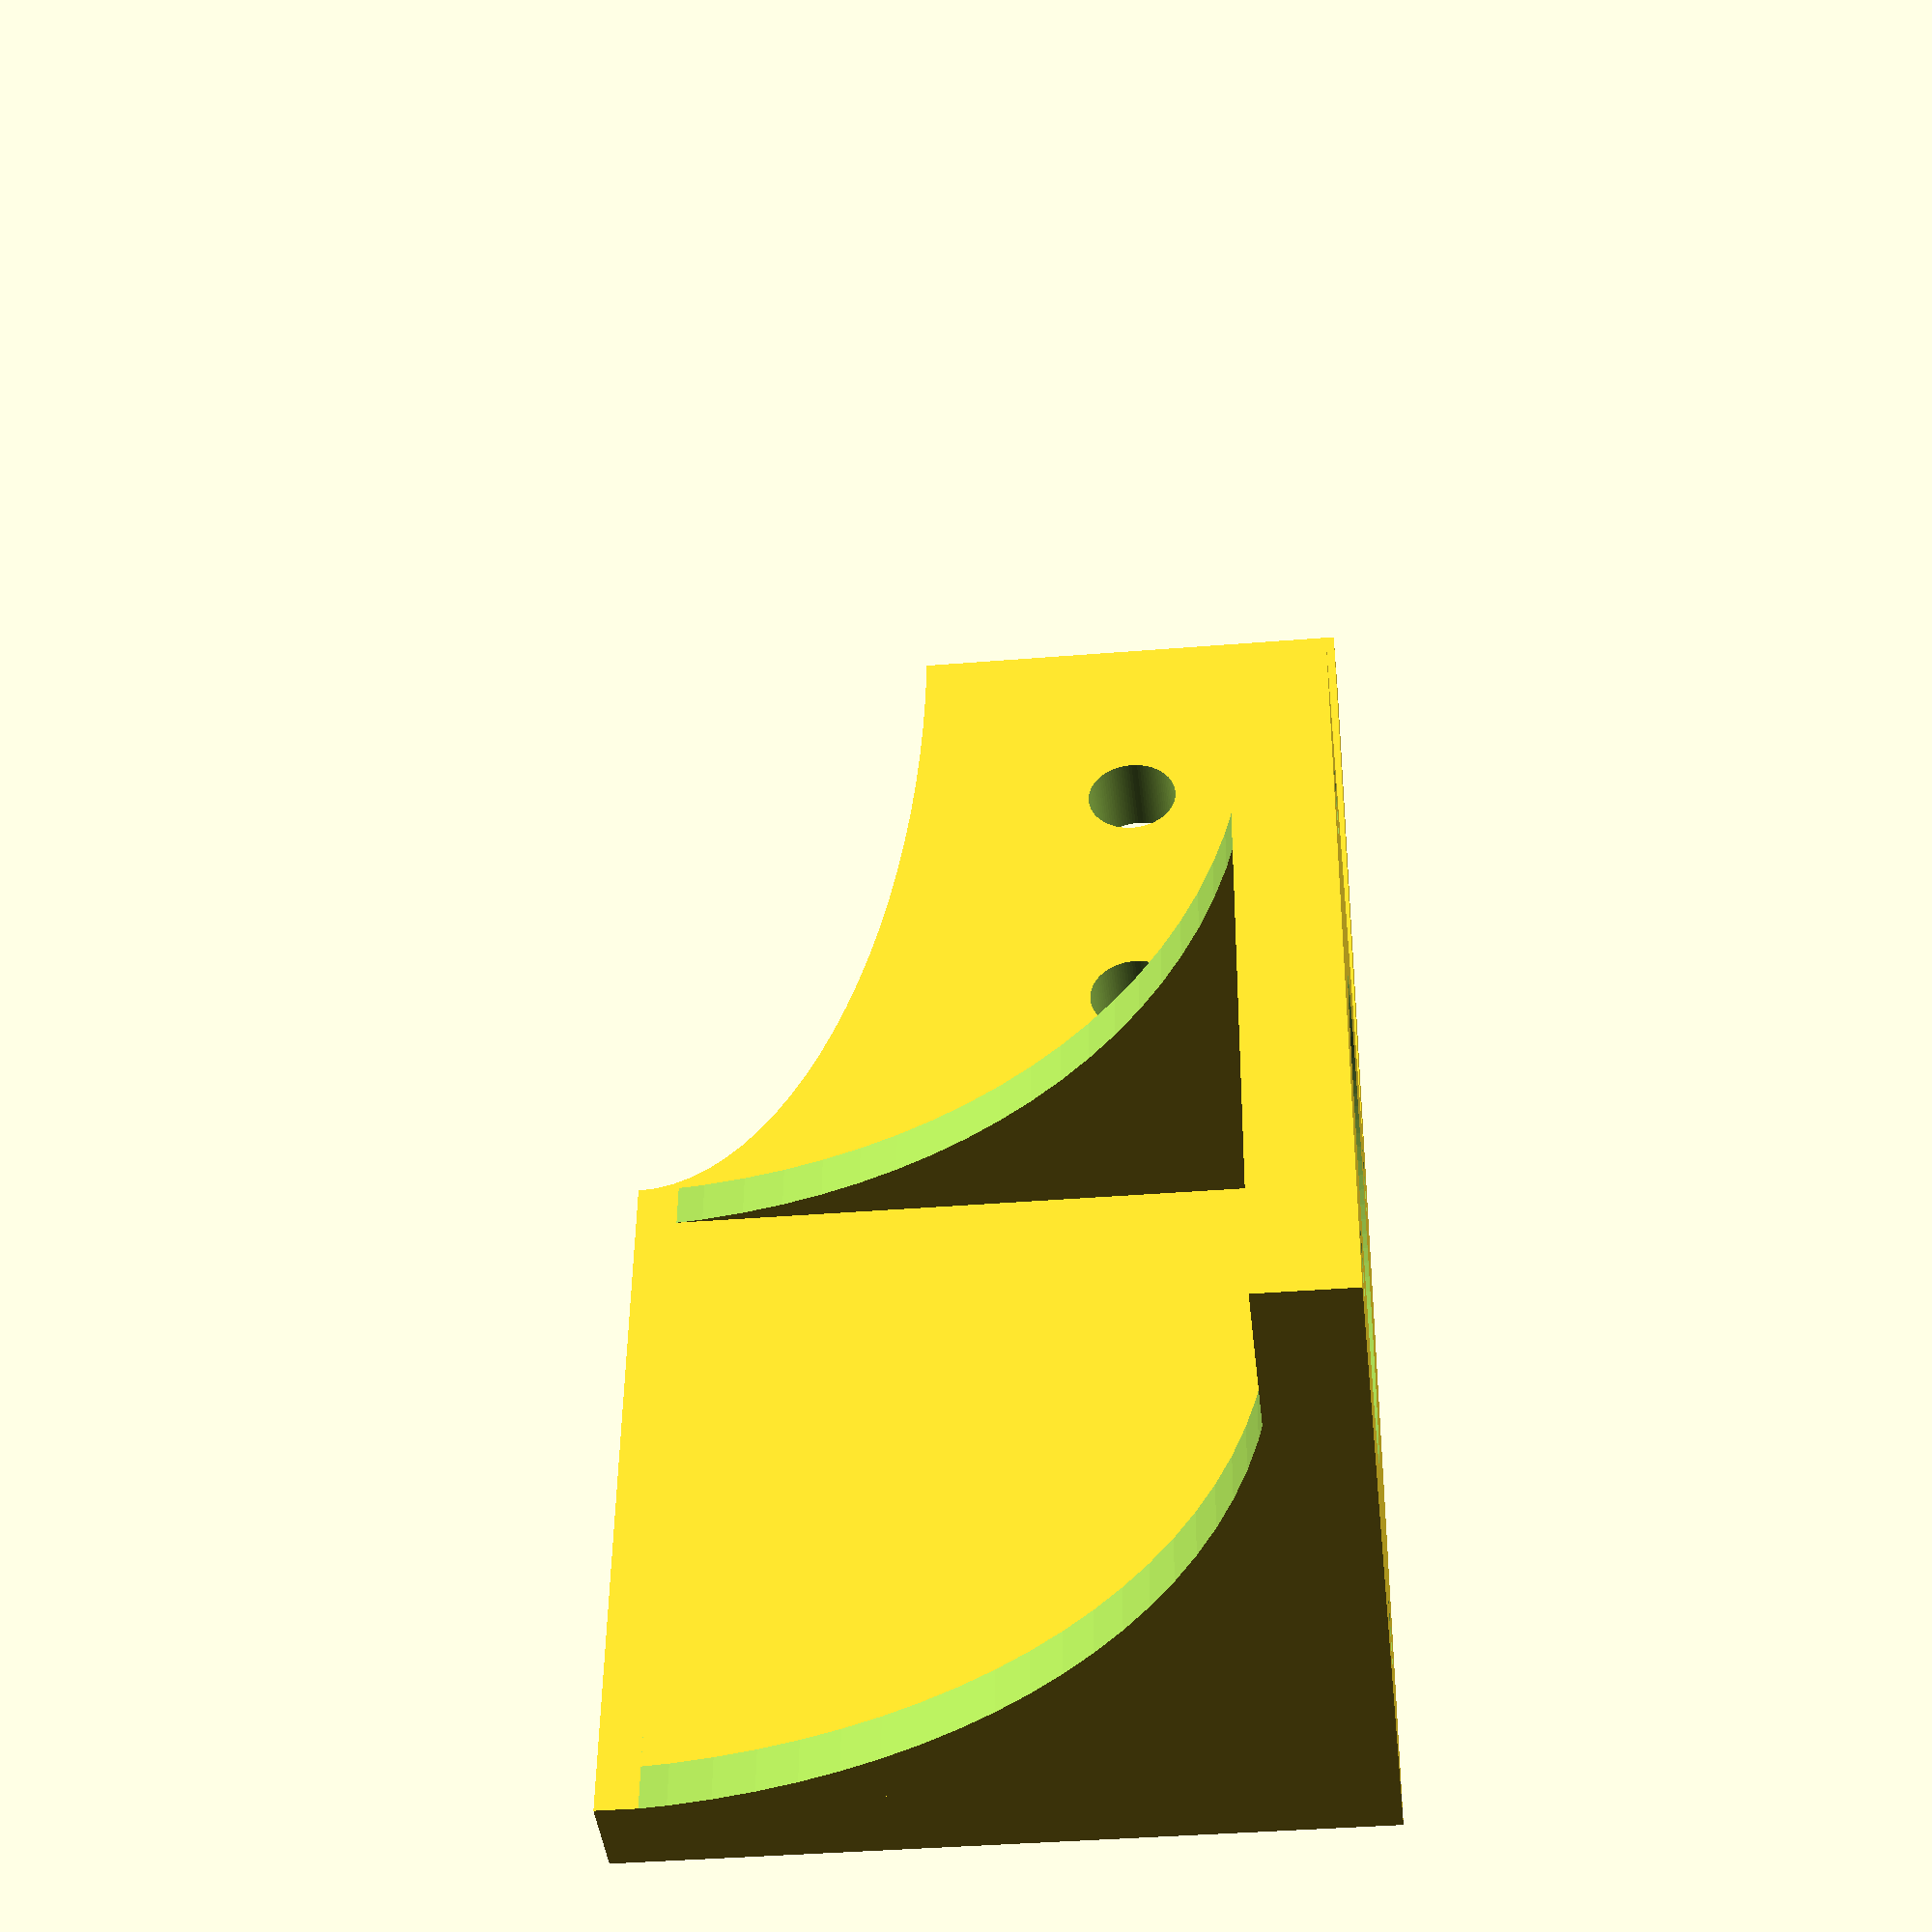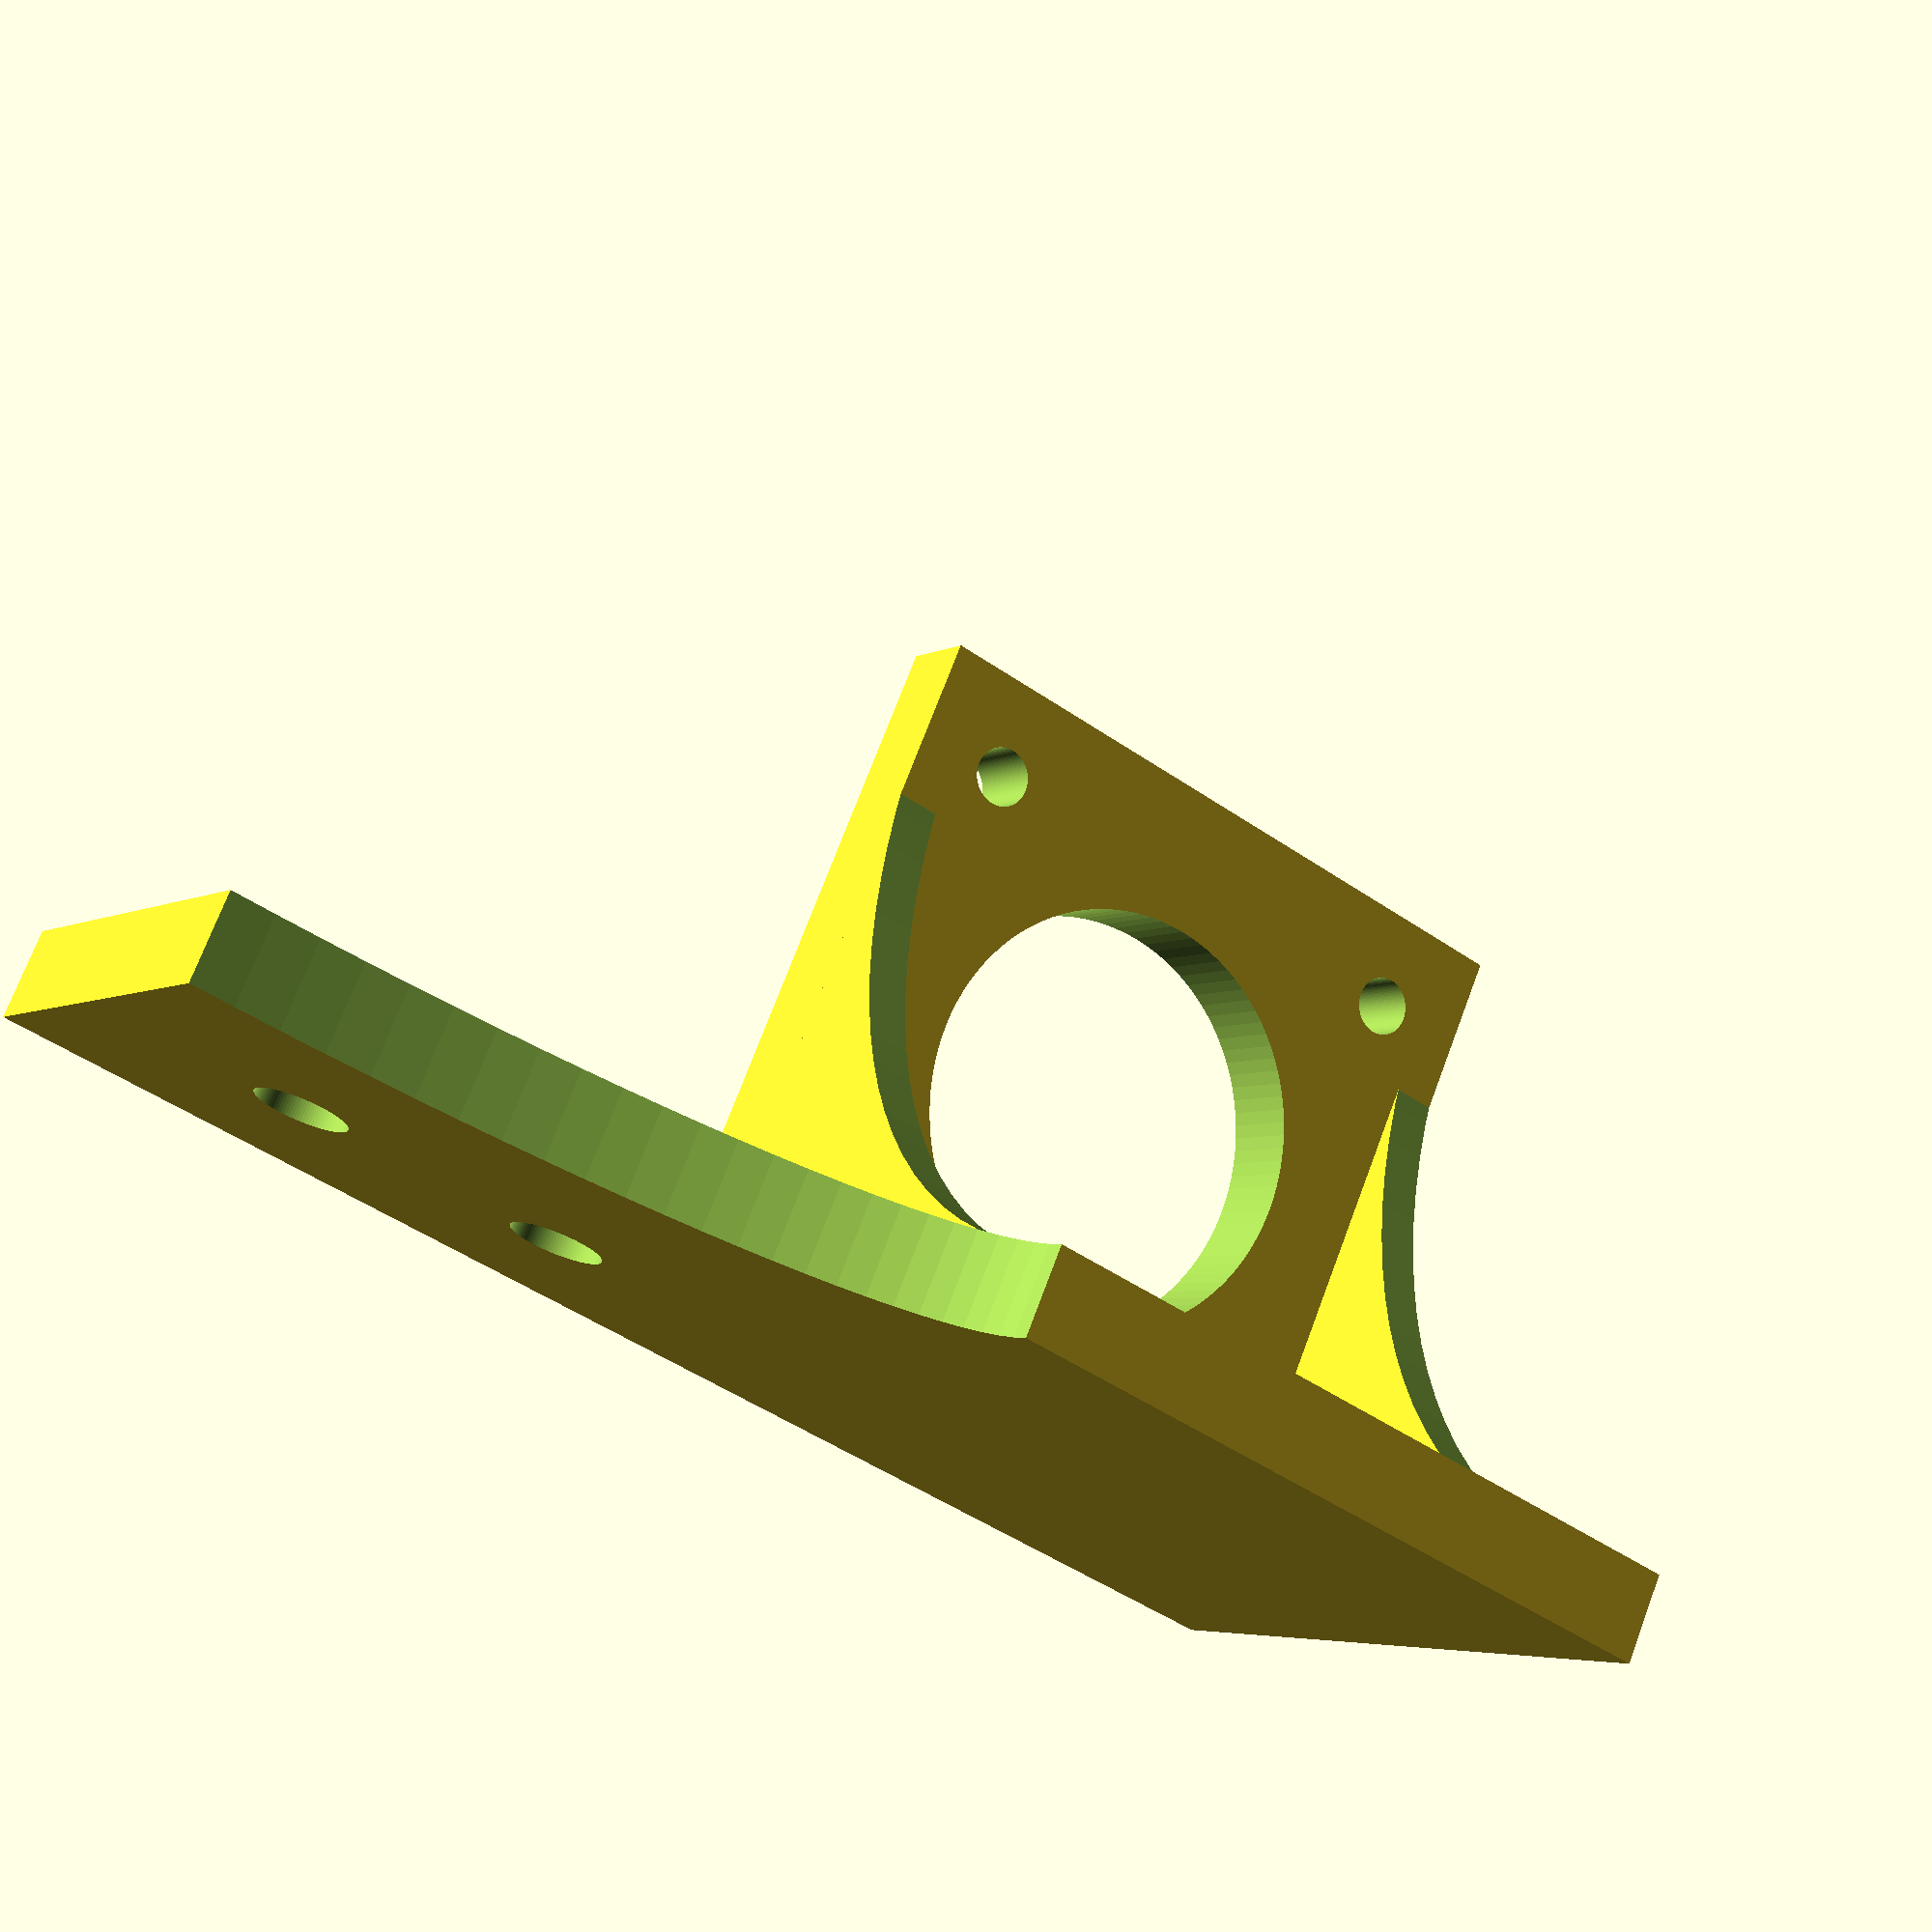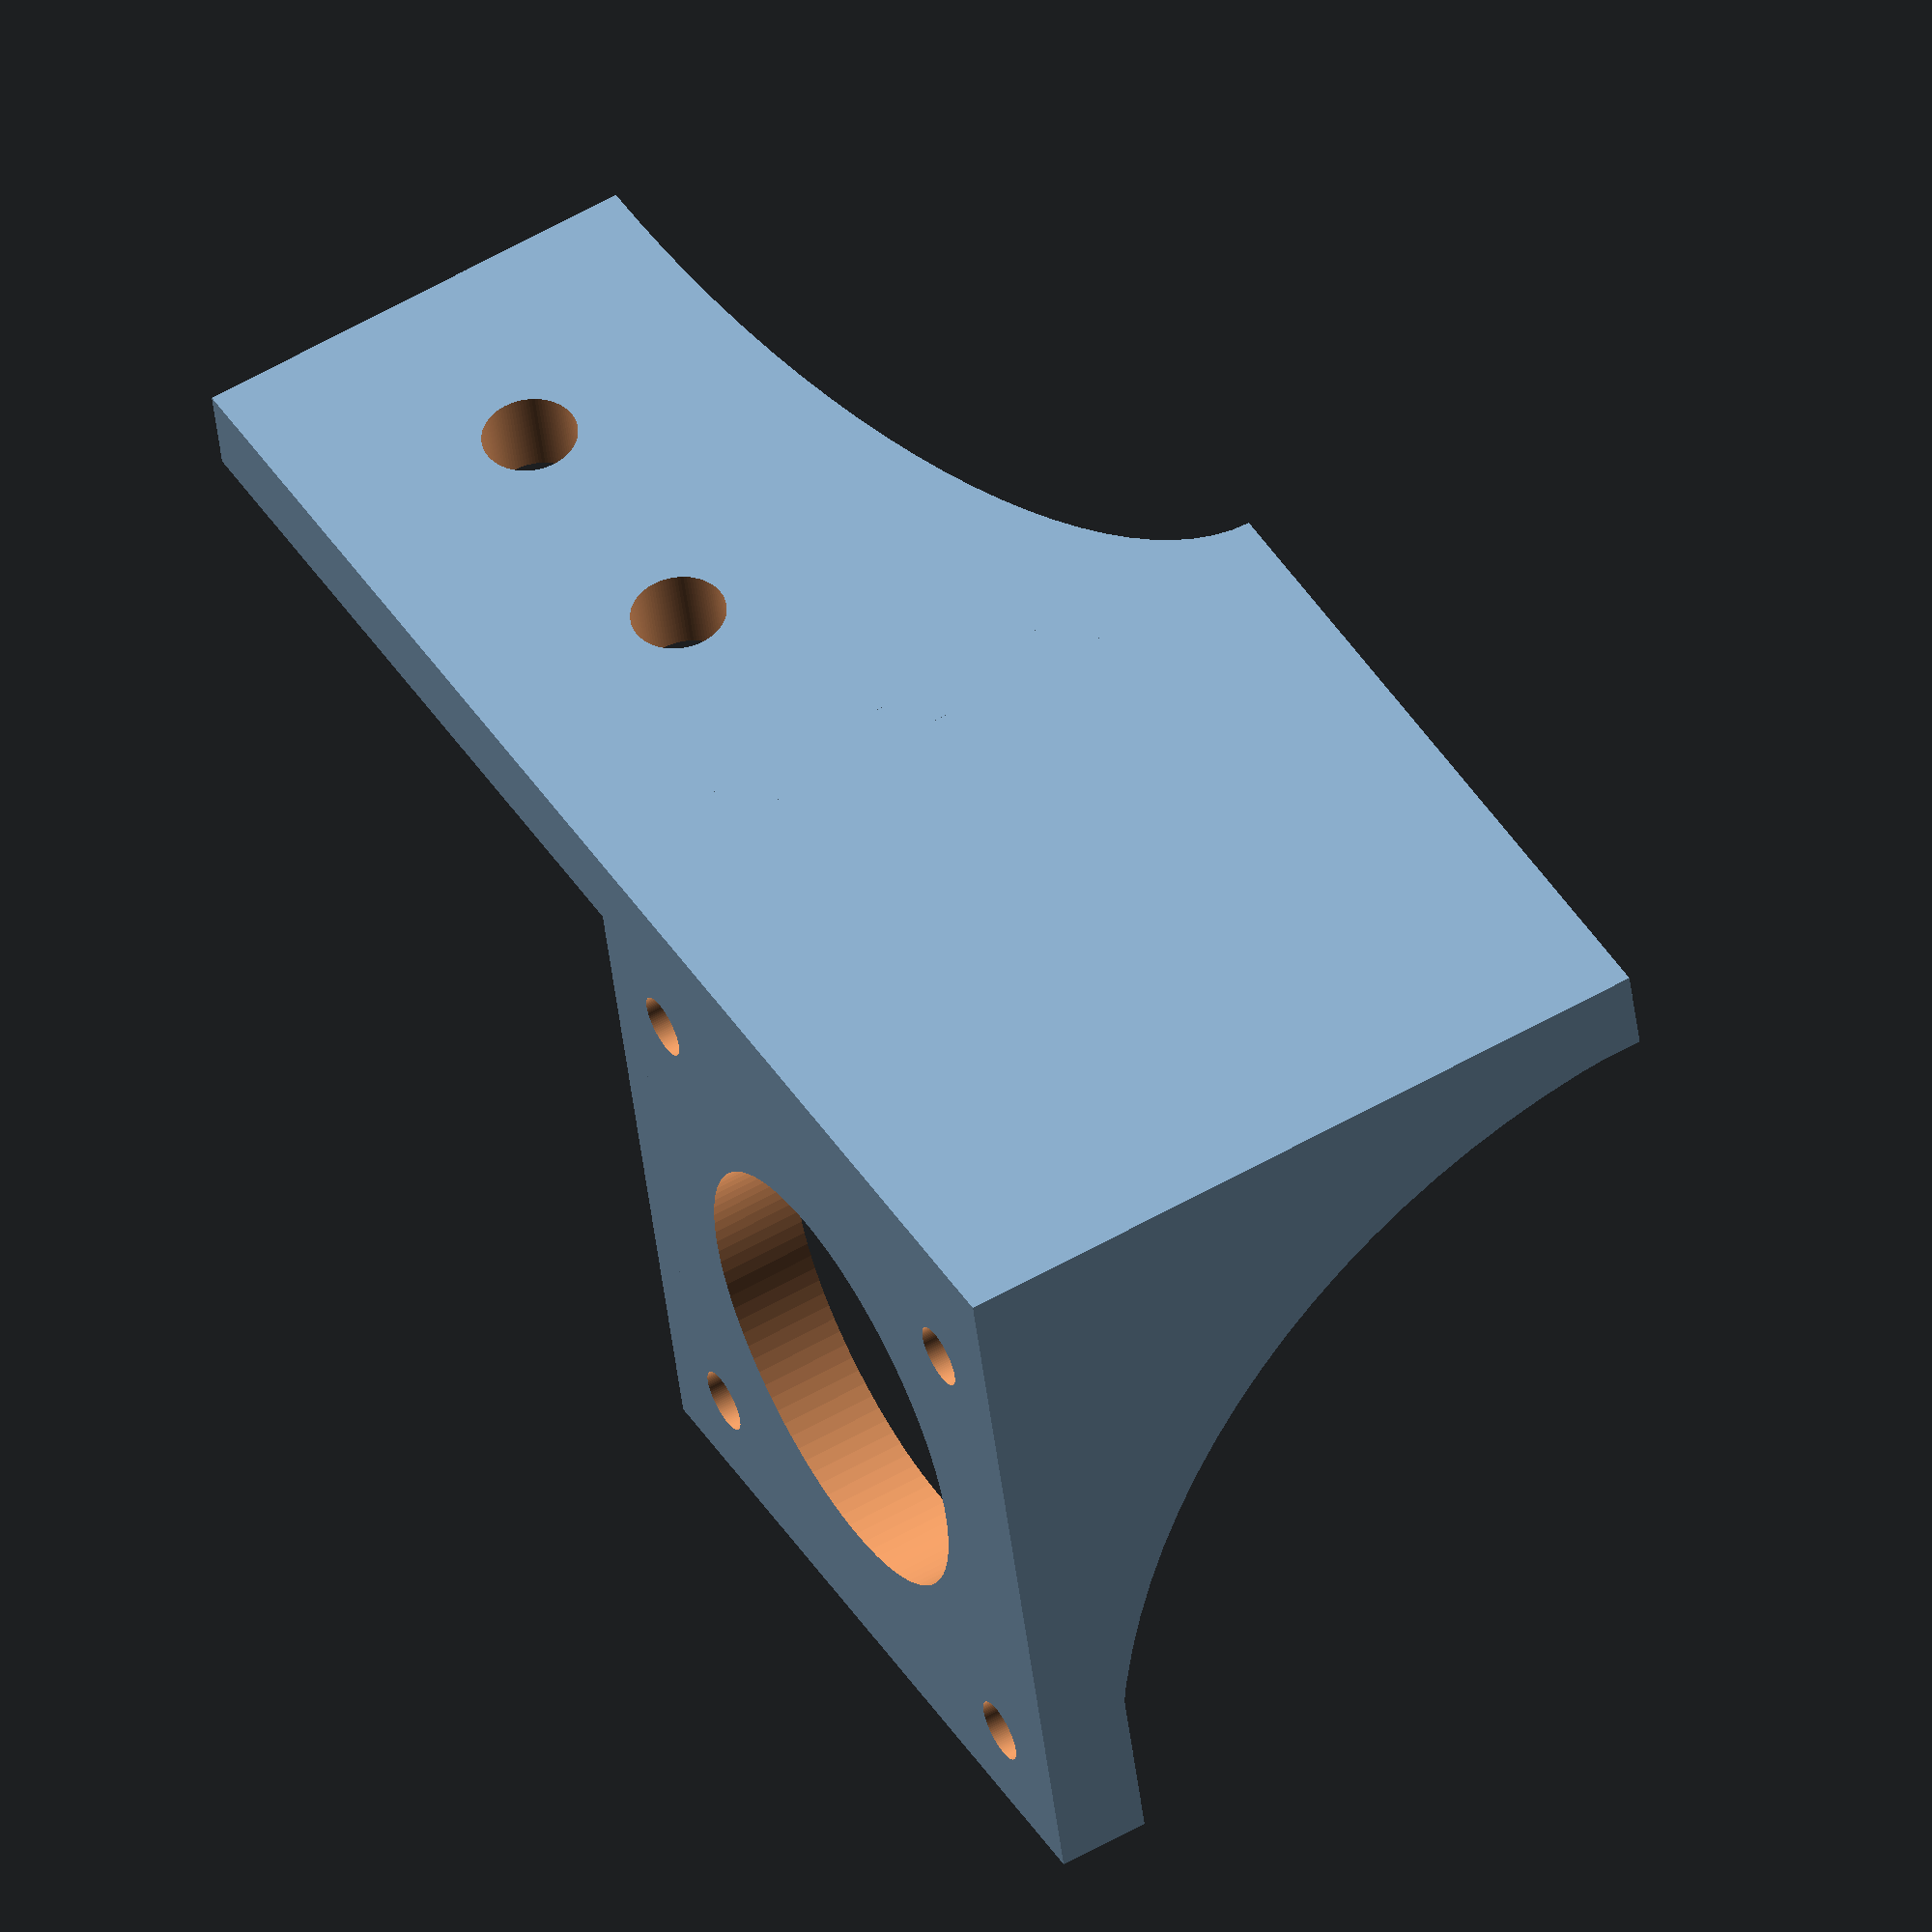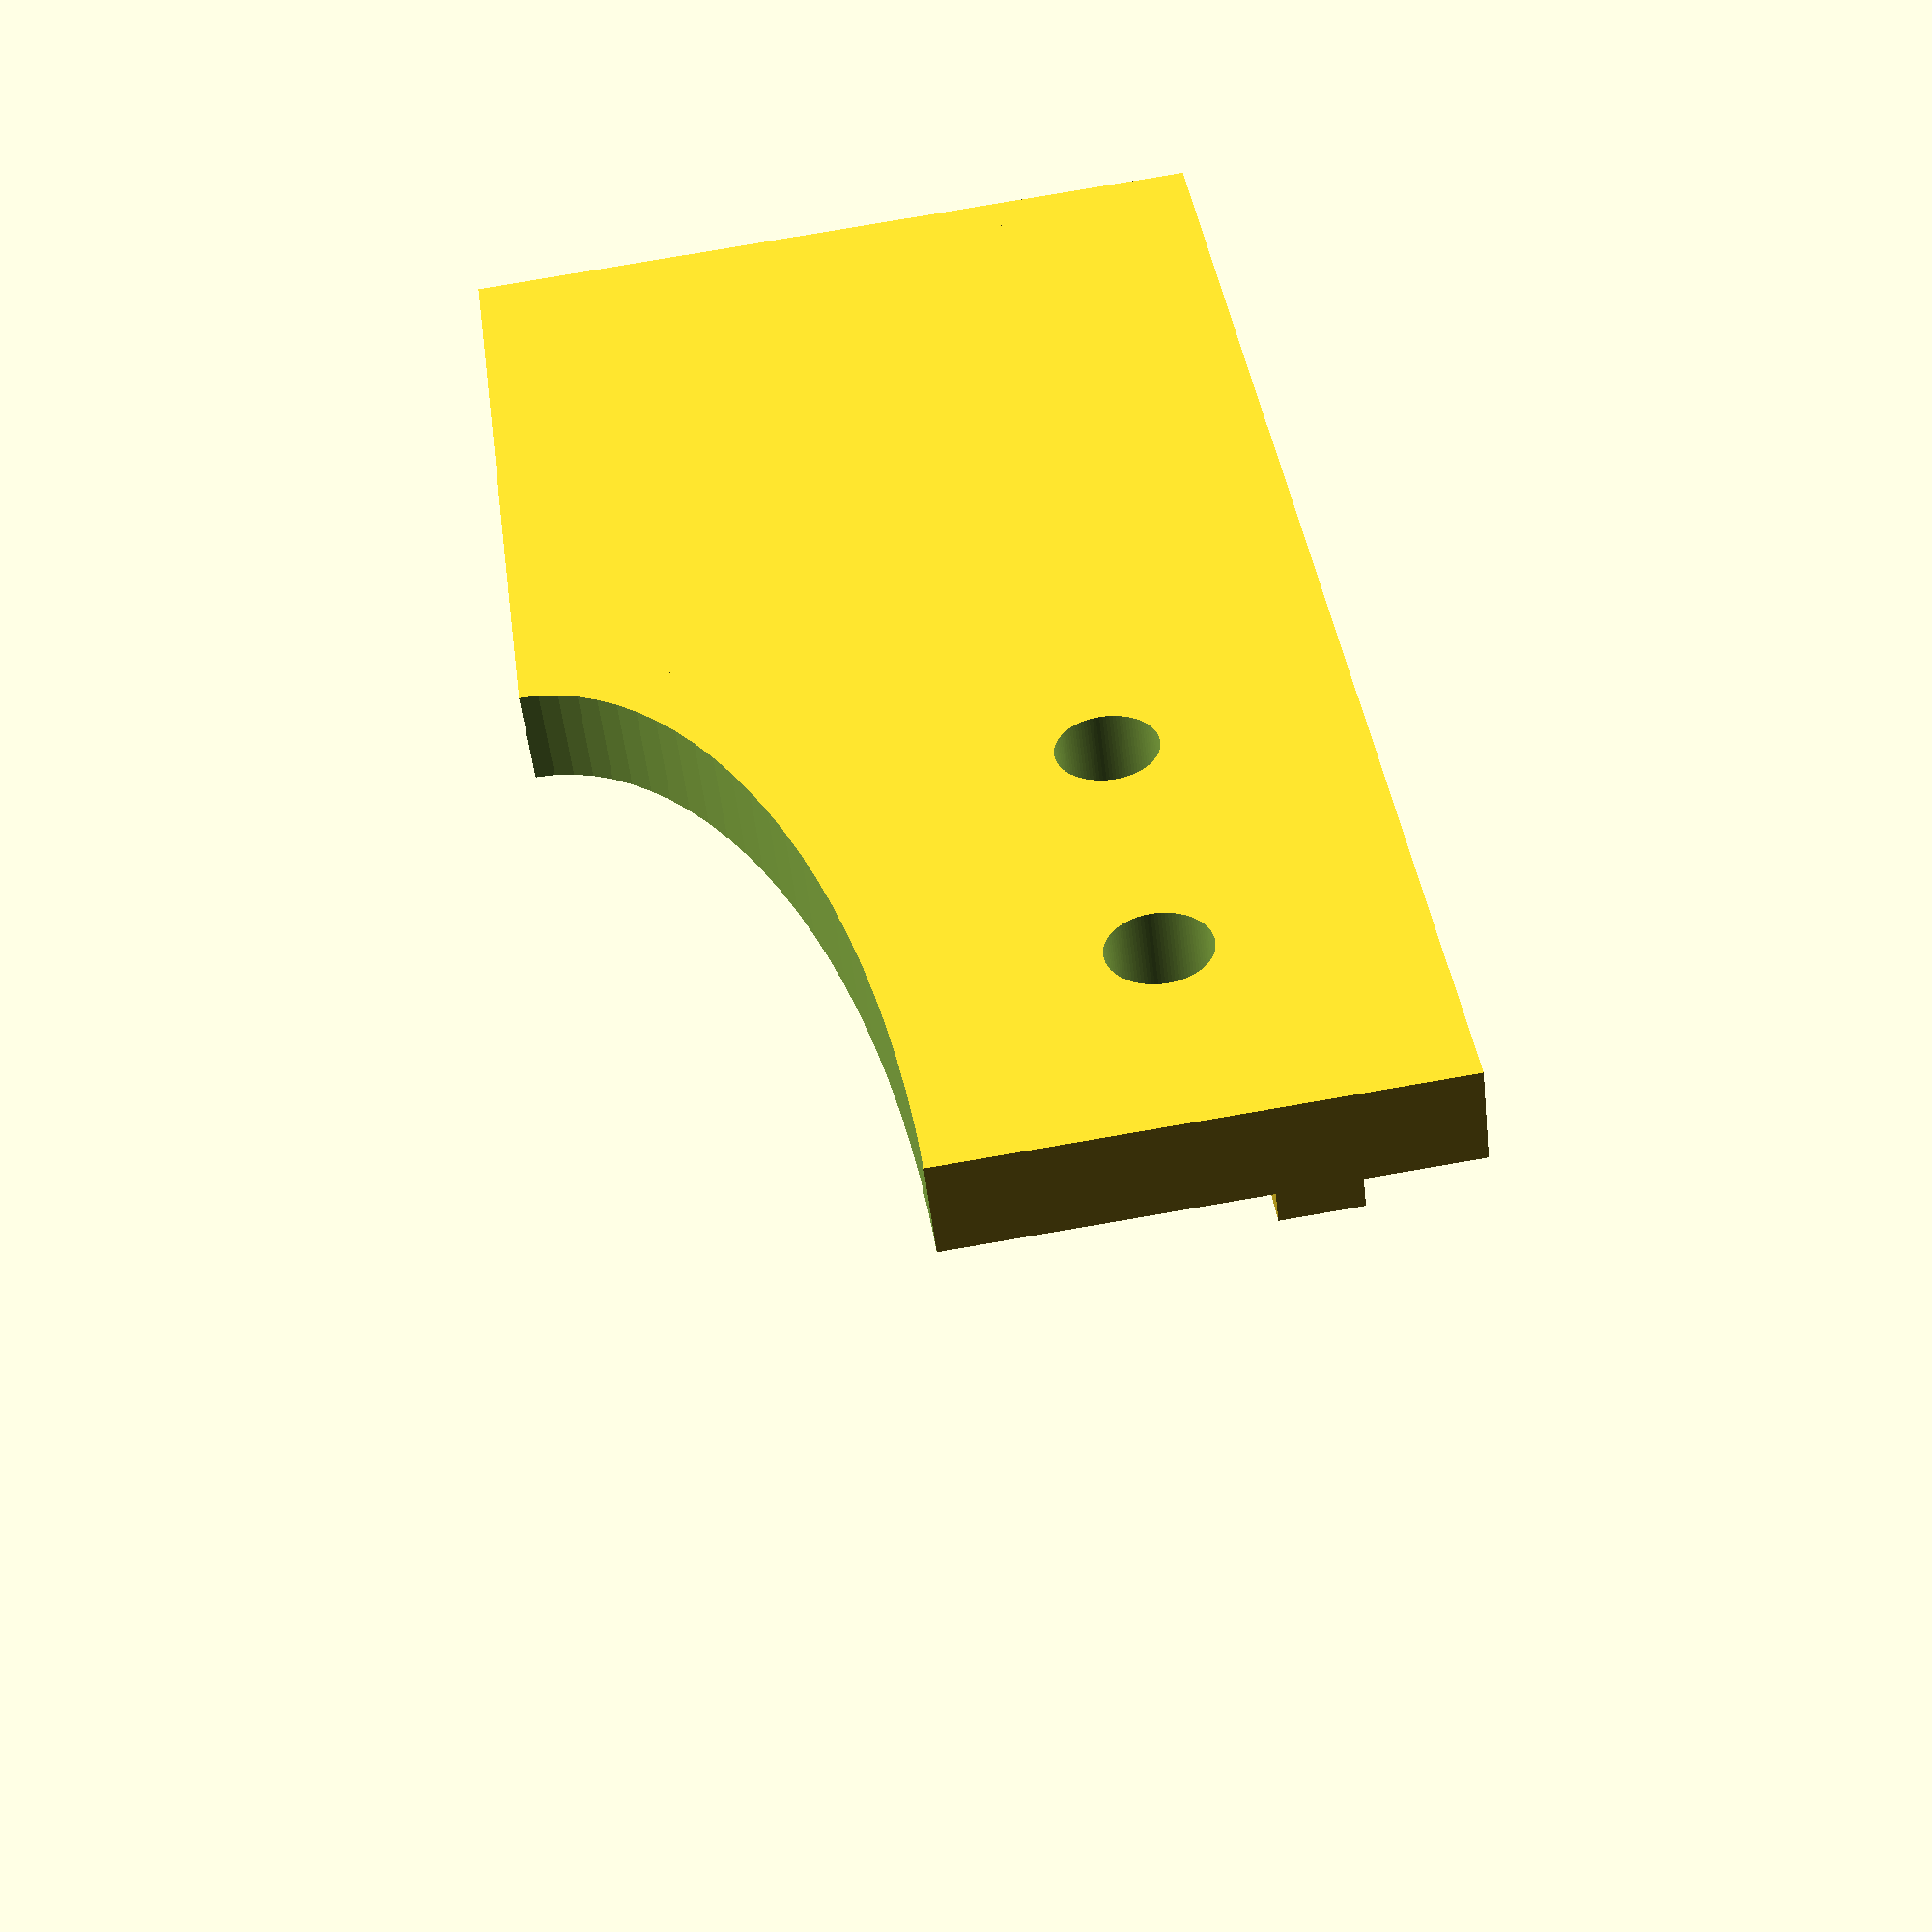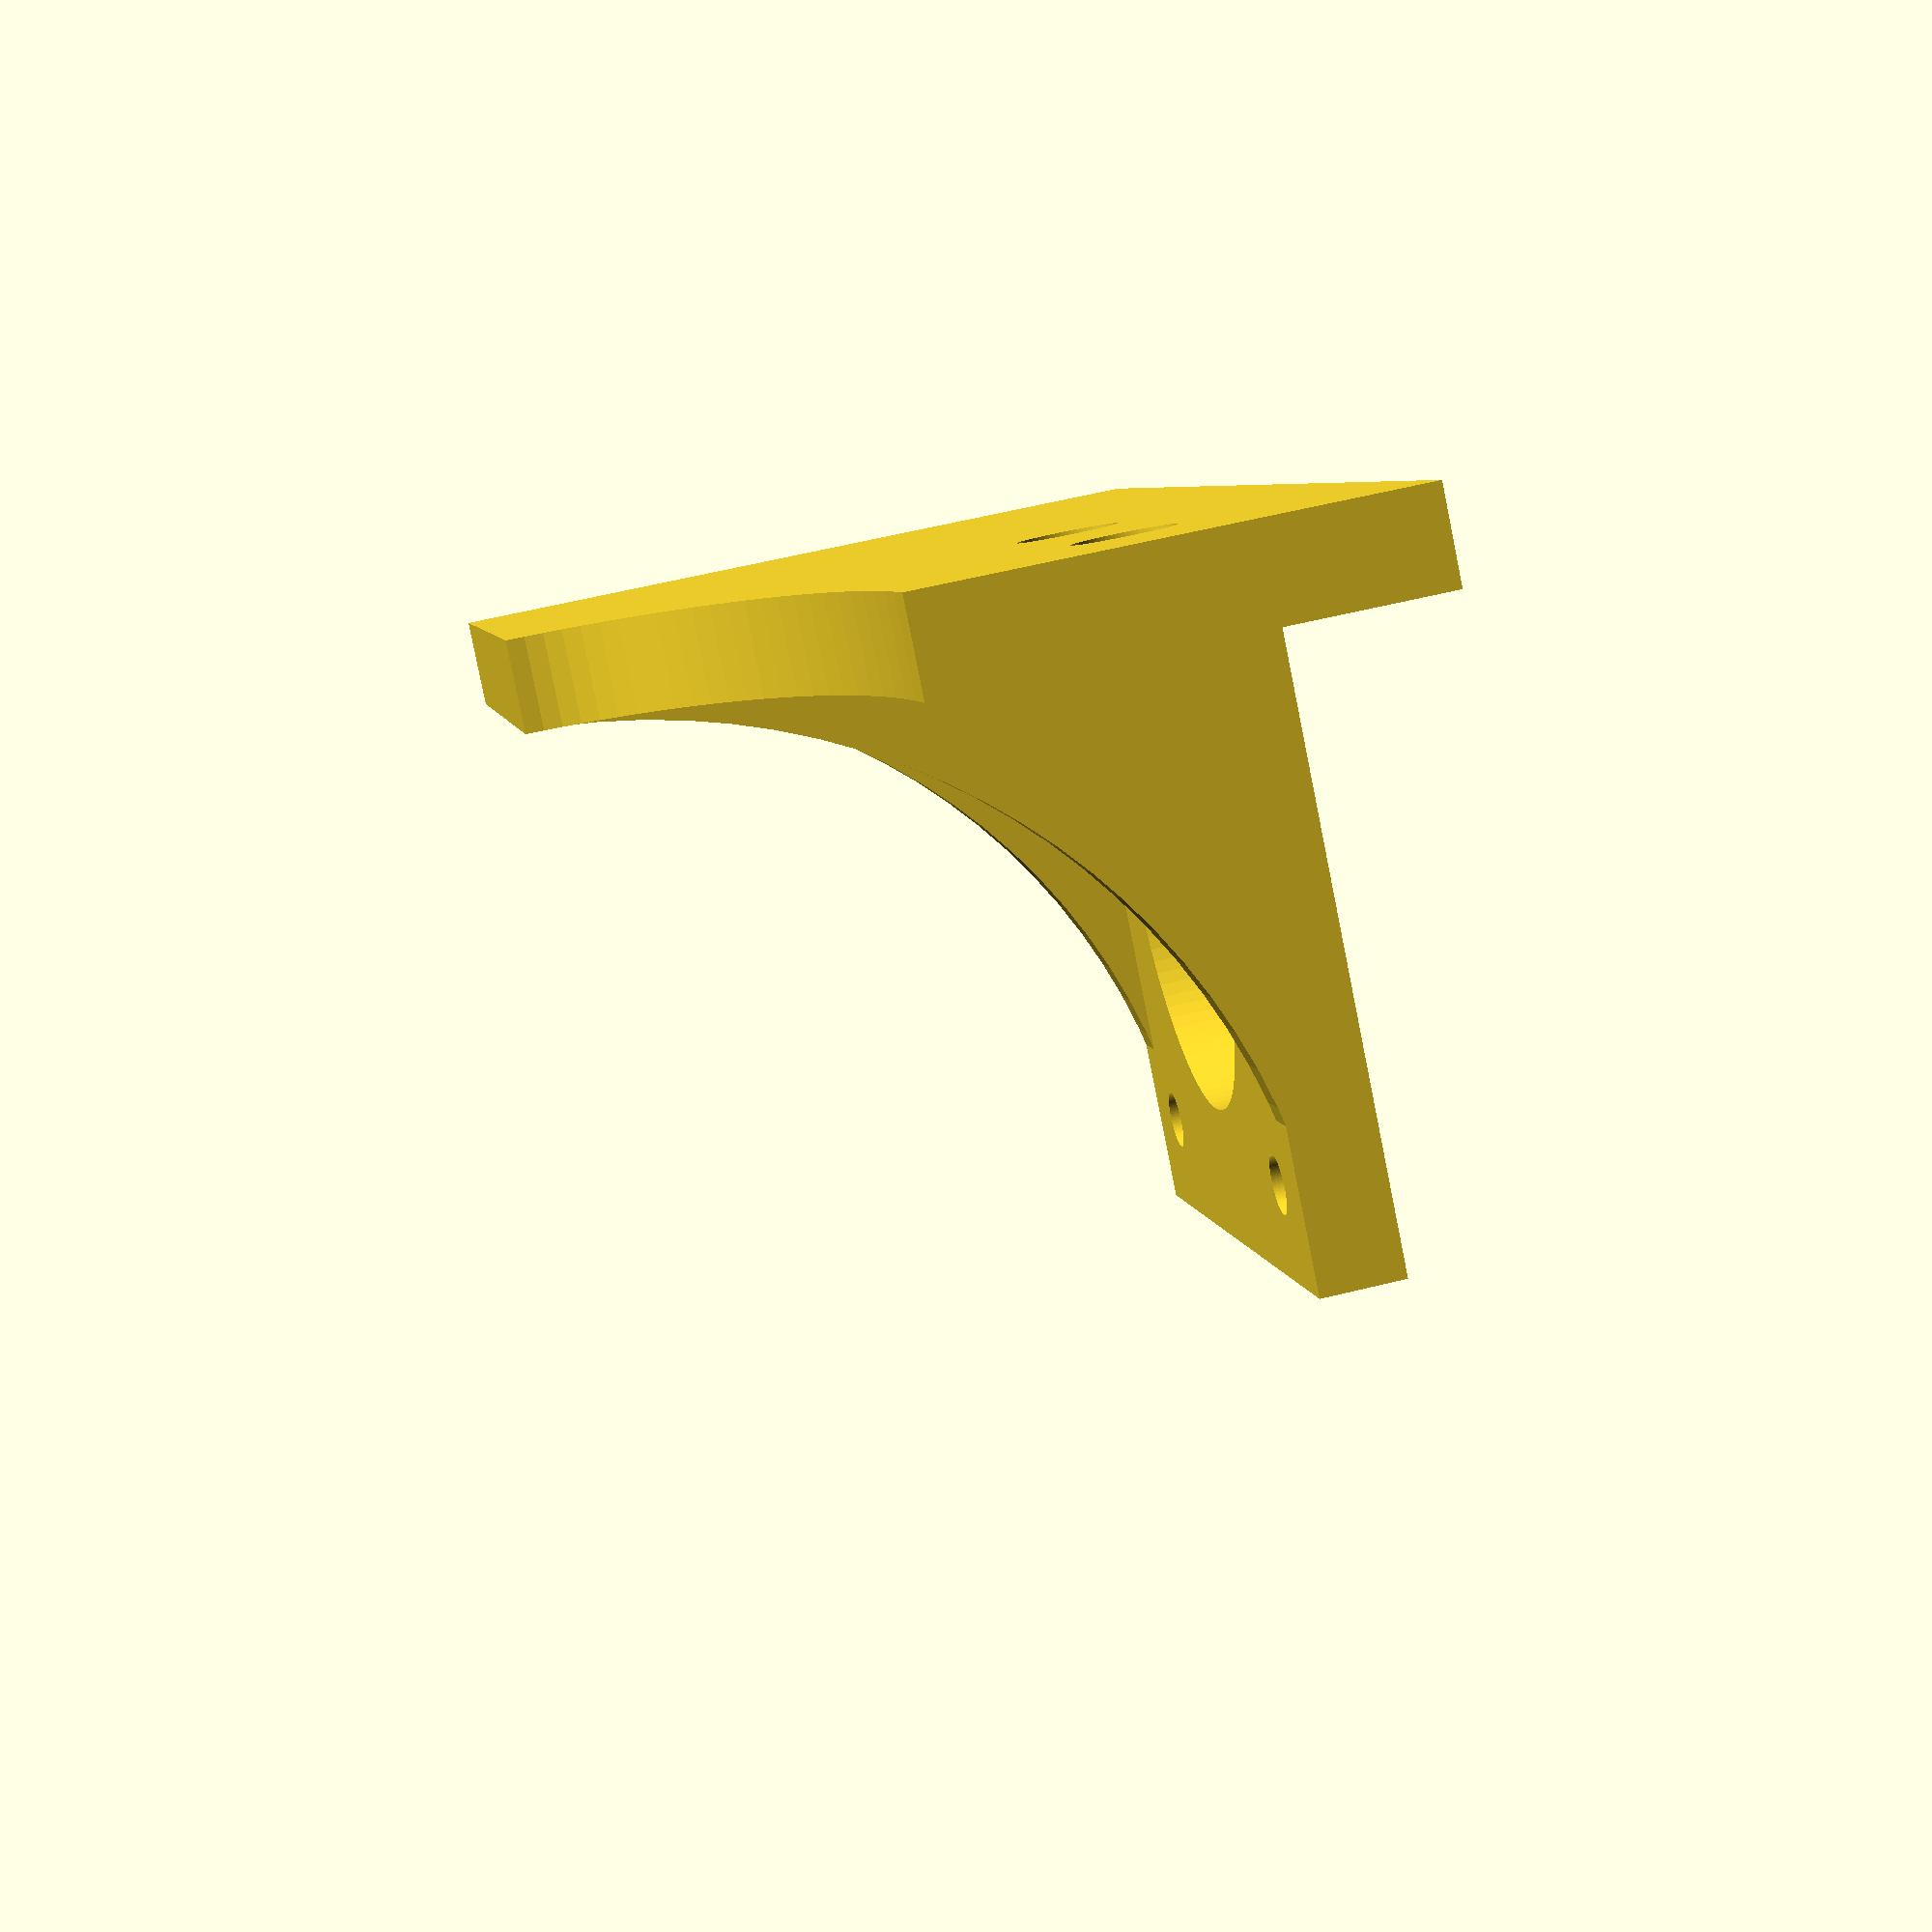
<openscad>

/* Based on original design http://www.thingiverse.com/thing:94483

*/

$fn = 100;

thick = 8;
motor_mount_bolt_r  =  2.75;
motor_boss_cutout_r = 19.55;
frame_mount_bolt_r  =  4.15;

is_rh_mount = true;

mirror_y = is_rh_mount ? 1 : 0;


mirror([0,mirror_y,0]) rotate([0,-90,0])

union(){
	translate([0,0,5])
	difference(){
		translate([0,0,0]) cube([thick,65,65]);
		translate([-1,32.5,32.5]) rotate([0,90,0]) cylinder(r = motor_boss_cutout_r, h = thick + 2);
		translate([-1,8.95,8.95]) rotate([0,90,0]) cylinder(r = motor_mount_bolt_r,h = thick+ 2);
		translate([-1,56.05,8.95]) rotate([0,90,0]) cylinder(r = motor_mount_bolt_r,h = thick+ 2);
		translate([-1,8.95,56.05]) rotate([0,90,0]) cylinder(r = motor_mount_bolt_r,h = thick+ 2);
		translate([-1,56.05,56.05]) rotate([0,90,0]) cylinder(r = motor_mount_bolt_r,h = thick+ 2);
	}

	difference(){
		translate([0,0,0]) cube([65,130,thick]);
		translate([20.0, 65.0 + (65.0 - 25.4) / 2.0,-1]) cylinder(r = frame_mount_bolt_r, h = thick+2);
		translate([20.0, 65.0 + (65.0 - 25.4) / 2.0 + 25.4 ,-1]) cylinder(r = frame_mount_bolt_r, h = thick+2);
		translate([65.0, 130.0, -1]) scale([1.0, 65.0 / 25.0, 1.0]) cylinder(r = 25.0, h = thick + 2);
	}

	translate([0,0,0])
	difference(){
		translate([0,0,0]) cube([65,thick/2,55]);
		translate([66.5,thick-1,67.75]) rotate([90,0,0]) cylinder(r=60,h=thick);
	}

	translate([0,65-thick/2,0])
	difference(){
		translate([0,0,0]) cube([65,thick/2,55]);
		translate([66.5,thick-1,67.75]) rotate([90,0,0]) cylinder(r=60,h=thick);
	}

}


</openscad>
<views>
elev=36.6 azim=174.3 roll=96.2 proj=p view=solid
elev=4.9 azim=114.3 roll=328.6 proj=p view=wireframe
elev=302.1 azim=282.5 roll=239.3 proj=o view=solid
elev=280.2 azim=228.9 roll=80.2 proj=p view=wireframe
elev=120.8 azim=37.0 roll=104.3 proj=p view=solid
</views>
